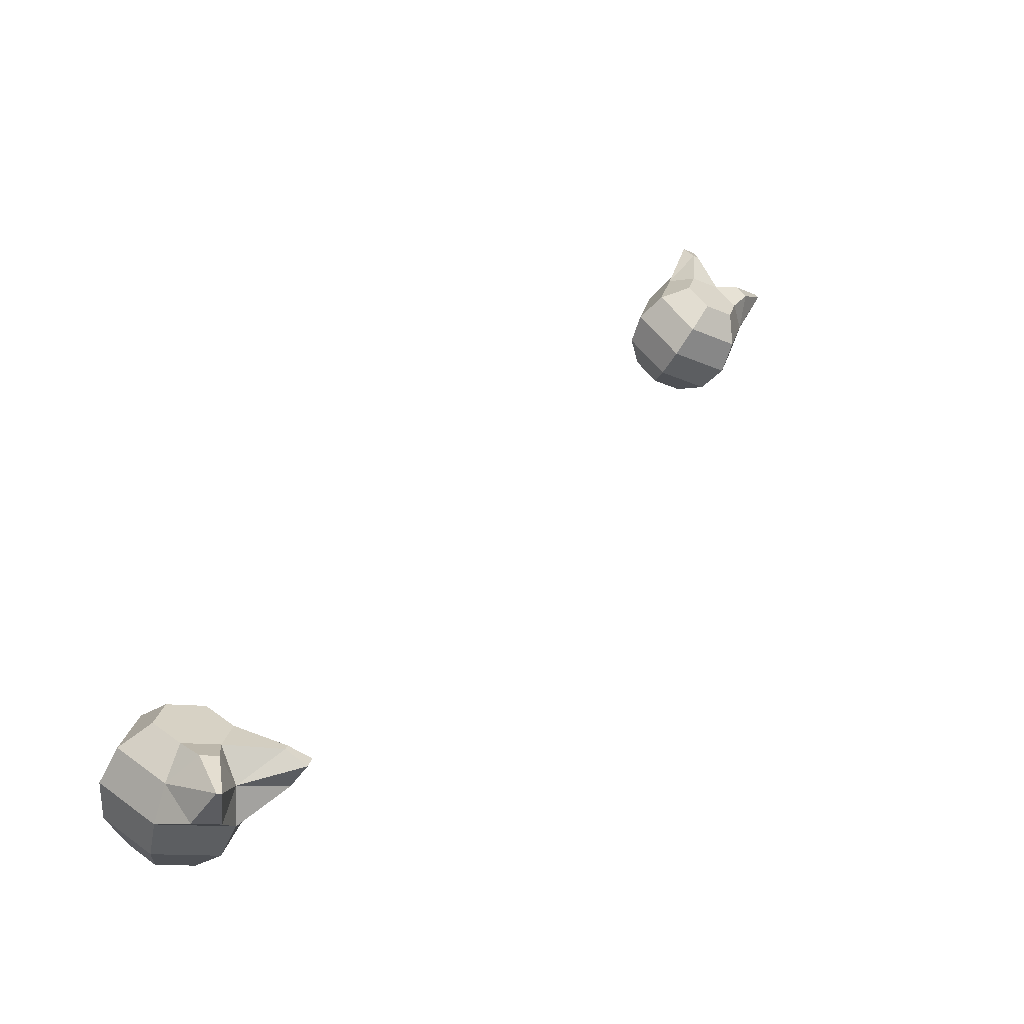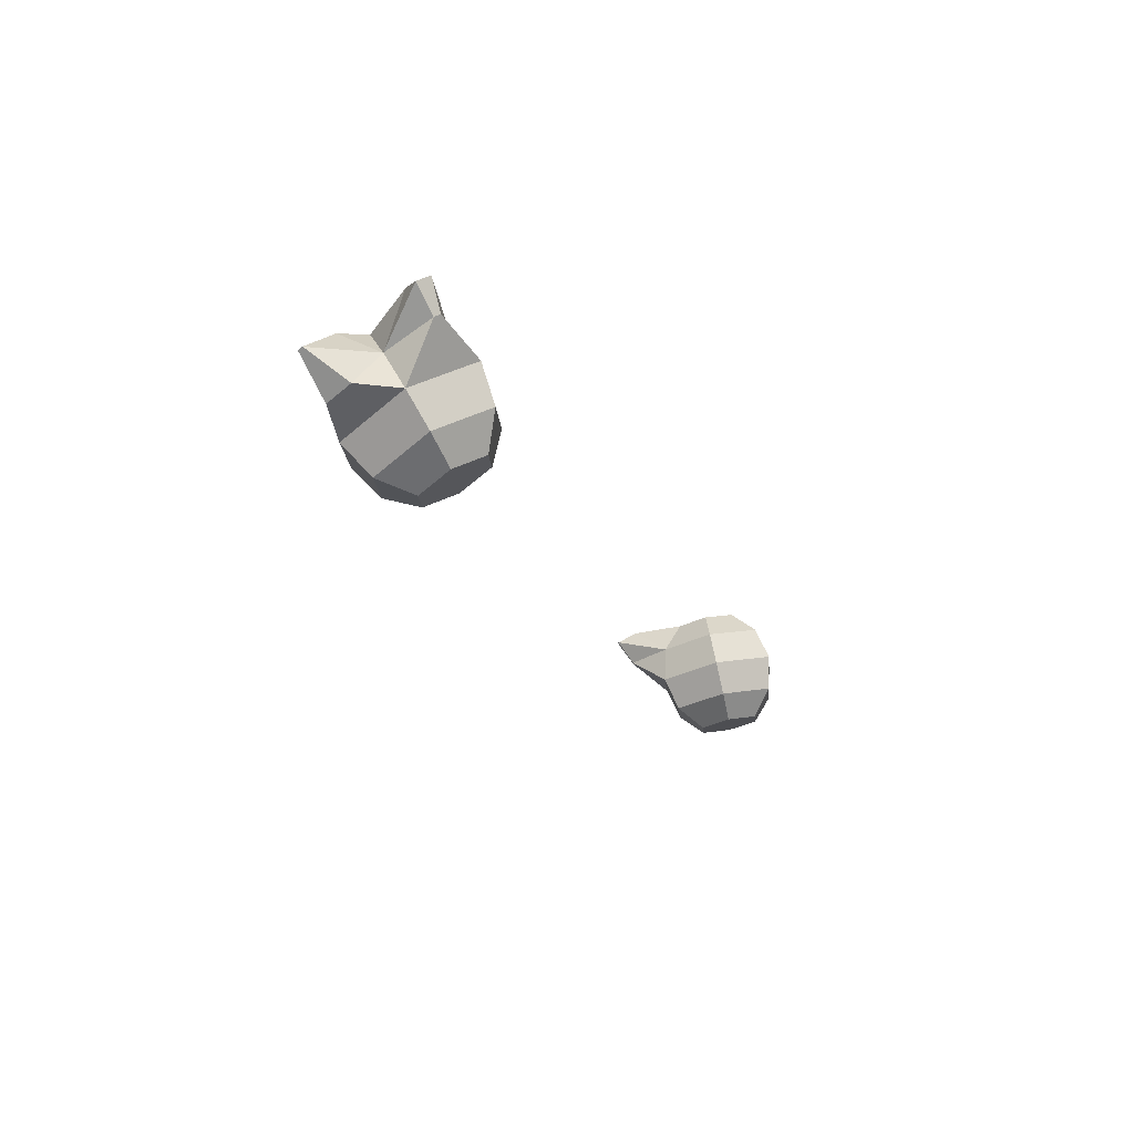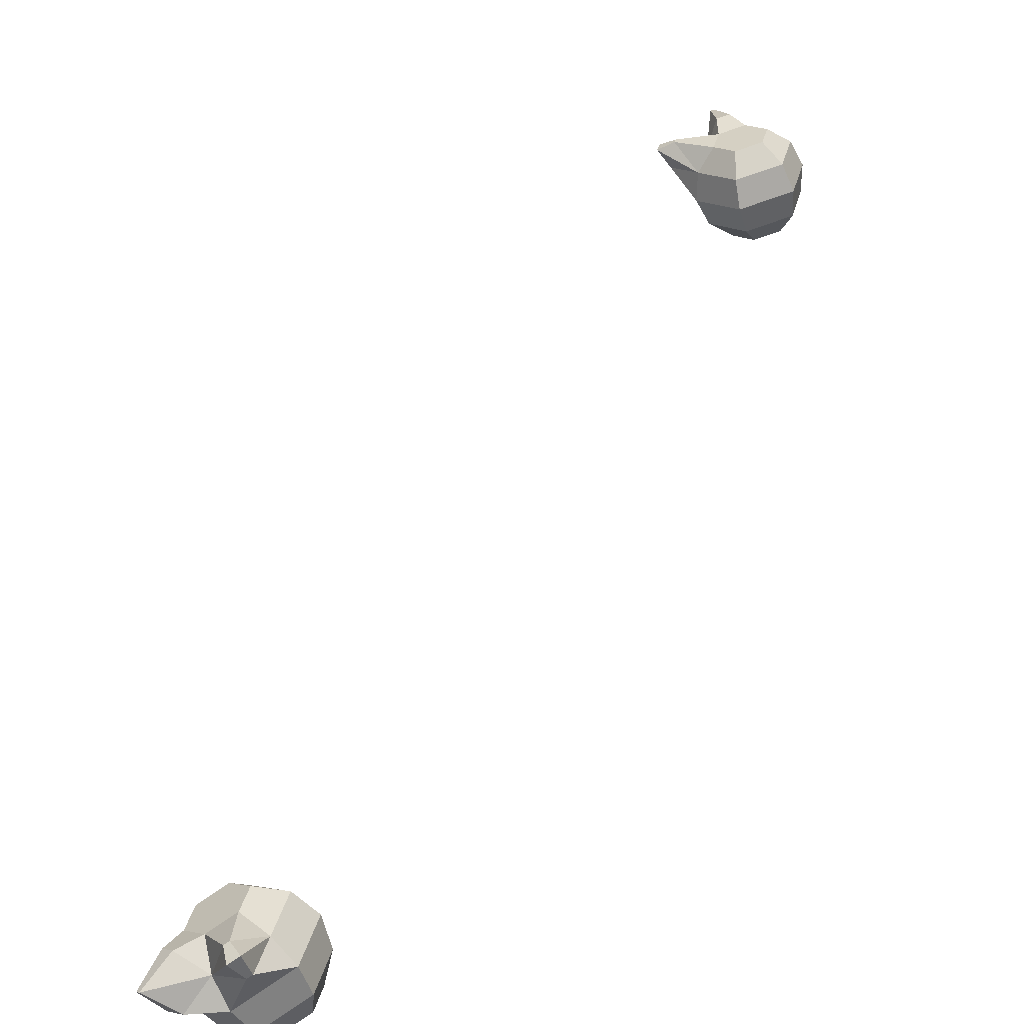
<metadata>
{"format":"obj","ext":"obj","renderer":"f3d","projection":"perspective","resolution":1024,"background":"white","views":[{"elev":30.2,"azim":46.0,"up":"+Y"},{"elev":-19.6,"azim":-143.0,"up":"+Y"},{"elev":27.1,"azim":-133.1,"up":"+Y"}]}
</metadata>
<code>
v 0.2242 1.157 -0.5999
v 0.228 1.142 -0.576
v 0.222 1.119 -0.5601
v 0.2078 1.094 -0.5564
v 0.1893 1.075 -0.566
v 0.1986 1.168 -0.601
v 0.1836 1.16 -0.5778
v 0.1707 1.14 -0.5621
v 0.1634 1.112 -0.5582
v 0.1637 1.085 -0.5671
v 0.1403 1.134 -0.608
v 0.1371 1.107 -0.5979
v 0.1484 1.082 -0.59
v 0.1938 1.151 -0.6458
v 0.1611 1.107 -0.6518
v 0.1551 1.084 -0.6359
v 0.1589 1.069 -0.6119
v 0.2194 1.141 -0.6448
v 0.2196 1.114 -0.6536
v 0.2124 1.086 -0.6497
v 0.1995 1.066 -0.6341
v 0.1845 1.058 -0.6109
v 0.2346 1.144 -0.6218
v 0.246 1.119 -0.6139
v 0.2428 1.092 -0.6038
v 0.2259 1.071 -0.5943
v 0.1997 1.061 -0.5879
v 0.1833 1.165 -0.6239
v 0.1572 1.155 -0.6175
v 0.1752 1.132 -0.6554
v 0.1987 1.127 -0.6996
v 0.2023 1.125 -0.6995
v 0.2 1.146 -0.6691
v 0.1804 1.107 -0.6771
v 0.2127 1.141 -0.6686
v 0.2001 1.099 -0.6763
v 0.1368 1.169 -0.6591
v 0.1411 1.164 -0.6681
v 0.1548 1.17 -0.6541
v 0.1376 1.149 -0.6488
v 0.1568 1.167 -0.6582
v 0.1396 1.146 -0.653
f 17 27 5
f 3 9 4
f 1 7 2
f 5 9 10
f 2 8 3
f 6 29 7
f 9 13 10
f 7 11 8
f 1 28 6
f 8 12 9
f 13 16 17
f 30 42 38
f 11 16 12
f 28 41 39
f 16 22 17
f 19 35 18
f 15 21 16
f 20 34 36
f 22 26 27
f 19 25 20
f 1 18 14
f 20 26 21
f 18 24 19
f 27 4 5
f 24 3 25
f 25 4 26
f 23 2 24
f 13 5 10
f 31 36 34
f 31 35 32
f 30 33 31
f 18 33 14
f 19 36 32
f 30 34 15
f 37 42 40
f 37 41 38
f 29 40 11
f 11 42 15
f 30 41 14
f 29 39 37
f 17 22 27
f 3 8 9
f 1 6 7
f 5 4 9
f 2 7 8
f 6 28 29
f 9 12 13
f 7 29 11
f 1 14 28
f 8 11 12
f 13 12 16
f 30 15 42
f 11 15 16
f 28 14 41
f 16 21 22
f 19 32 35
f 15 20 21
f 20 15 34
f 22 21 26
f 19 24 25
f 1 23 18
f 20 25 26
f 18 23 24
f 27 26 4
f 24 2 3
f 25 3 4
f 23 1 2
f 13 17 5
f 31 32 36
f 31 33 35
f 30 14 33
f 18 35 33
f 19 20 36
f 30 31 34
f 37 38 42
f 37 39 41
f 29 37 40
f 11 40 42
f 30 38 41
f 29 28 39
v 0.6353 1.347 0.3812
v 0.6131 1.329 0.3862
v 0.603 1.303 0.3923
v 0.6075 1.275 0.3979
v 0.6256 1.253 0.4014
v 0.6477 1.34 0.3573
v 0.6345 1.318 0.3448
v 0.6277 1.29 0.3445
v 0.6289 1.264 0.3564
v 0.638 1.247 0.3775
v 0.6827 1.284 0.3425
v 0.6766 1.259 0.3547
v 0.6655 1.244 0.3765
v 0.6903 1.341 0.3793
v 0.713 1.291 0.3884
v 0.7028 1.265 0.3944
v 0.6806 1.247 0.3994
v 0.6779 1.347 0.4032
v 0.687 1.33 0.4242
v 0.6882 1.304 0.4362
v 0.6814 1.276 0.4359
v 0.6683 1.254 0.4233
v 0.6504 1.35 0.4042
v 0.6394 1.335 0.4259
v 0.6332 1.31 0.4382
v 0.6338 1.281 0.4376
v 0.6408 1.257 0.4243
v 0.6752 1.337 0.3563
v 0.6822 1.313 0.3431
v 0.7084 1.319 0.3828
v 0.7367 1.343 0.4163
v 0.735 1.344 0.4197
v 0.7082 1.348 0.3947
v 0.7264 1.31 0.4098
v 0.7021 1.351 0.4065
v 0.7169 1.315 0.4282
v 0.7277 1.326 0.3332
v 0.7339 1.327 0.3426
v 0.7149 1.335 0.3435
v 0.7193 1.308 0.3441
v 0.7177 1.336 0.3478
v 0.7221 1.308 0.3484
f 59 69 47
f 45 51 46
f 43 49 44
f 47 51 52
f 44 50 45
f 48 71 49
f 51 55 52
f 49 53 50
f 43 70 48
f 50 54 51
f 55 58 59
f 72 84 80
f 53 58 54
f 70 83 81
f 58 64 59
f 61 77 60
f 57 63 58
f 62 76 78
f 64 68 69
f 61 67 62
f 43 60 56
f 62 68 63
f 60 66 61
f 69 46 47
f 66 45 67
f 67 46 68
f 65 44 66
f 55 47 52
f 73 78 76
f 73 77 74
f 72 75 73
f 60 75 56
f 61 78 74
f 72 76 57
f 79 84 82
f 79 83 80
f 71 82 53
f 53 84 57
f 72 83 56
f 71 81 79
f 59 64 69
f 45 50 51
f 43 48 49
f 47 46 51
f 44 49 50
f 48 70 71
f 51 54 55
f 49 71 53
f 43 56 70
f 50 53 54
f 55 54 58
f 72 57 84
f 53 57 58
f 70 56 83
f 58 63 64
f 61 74 77
f 57 62 63
f 62 57 76
f 64 63 68
f 61 66 67
f 43 65 60
f 62 67 68
f 60 65 66
f 69 68 46
f 66 44 45
f 67 45 46
f 65 43 44
f 55 59 47
f 73 74 78
f 73 75 77
f 72 56 75
f 60 77 75
f 61 62 78
f 72 73 76
f 79 80 84
f 79 81 83
f 71 79 82
f 53 82 84
f 72 80 83
f 71 70 81

</code>
